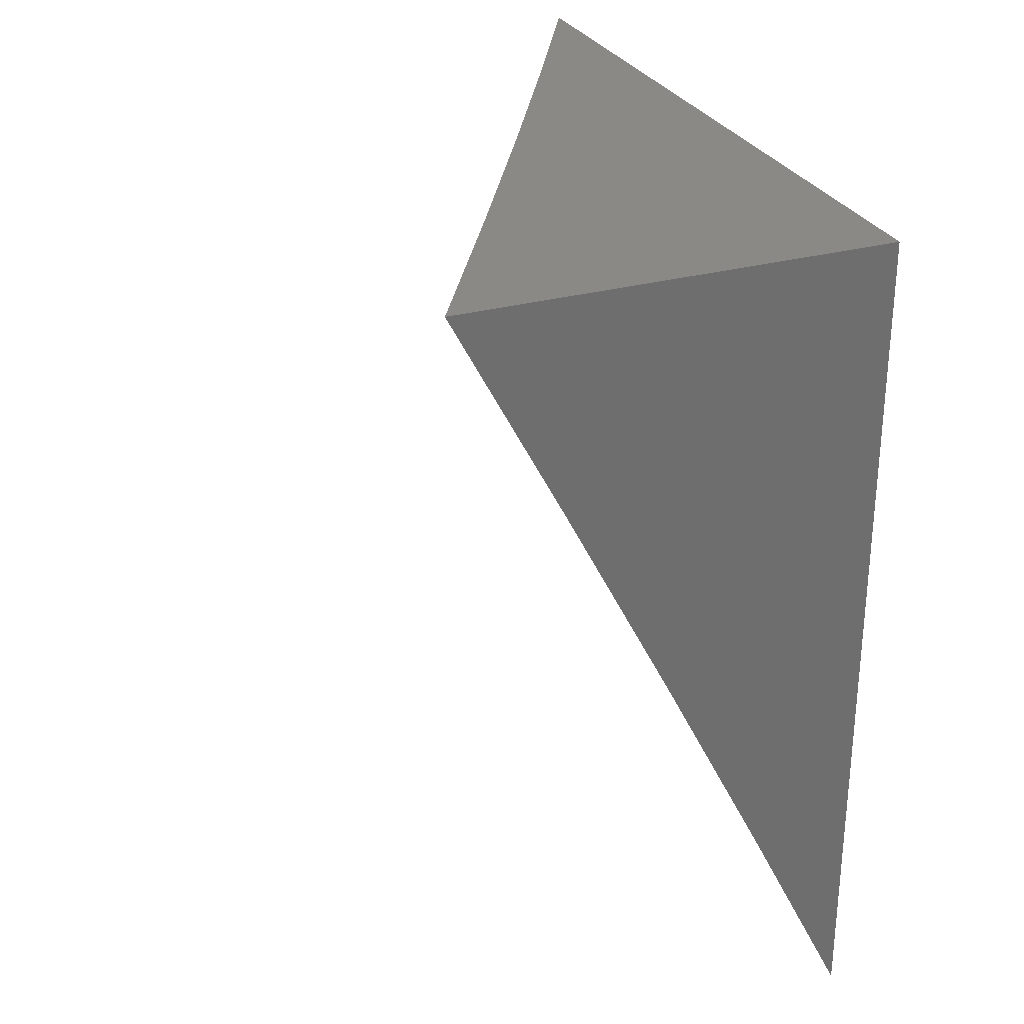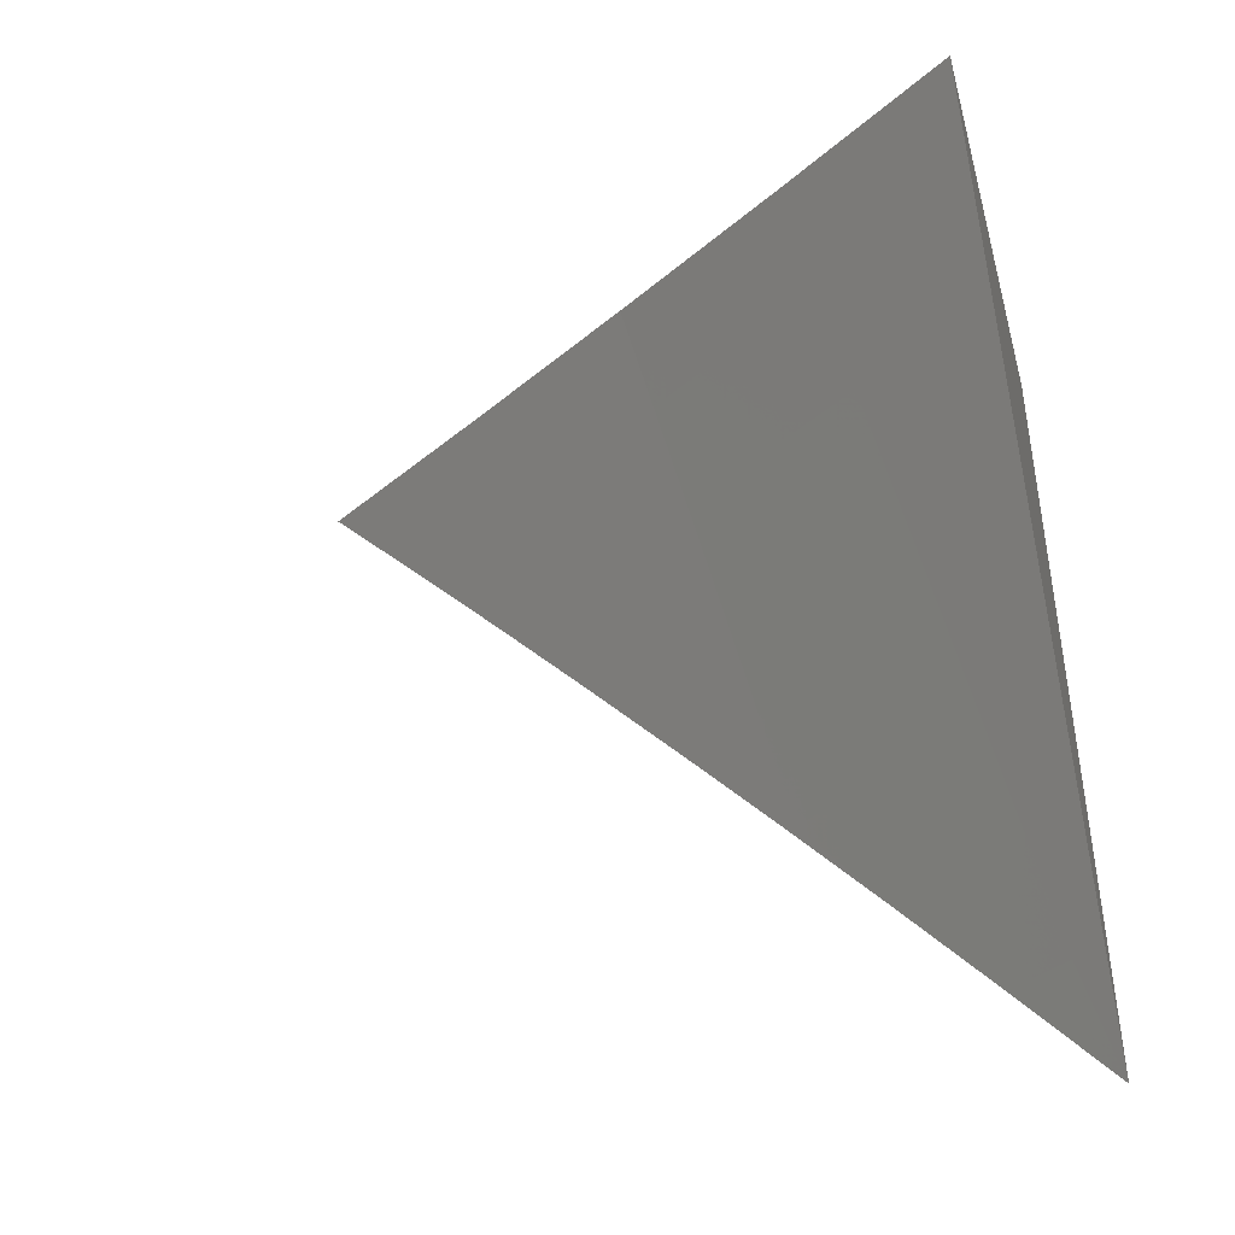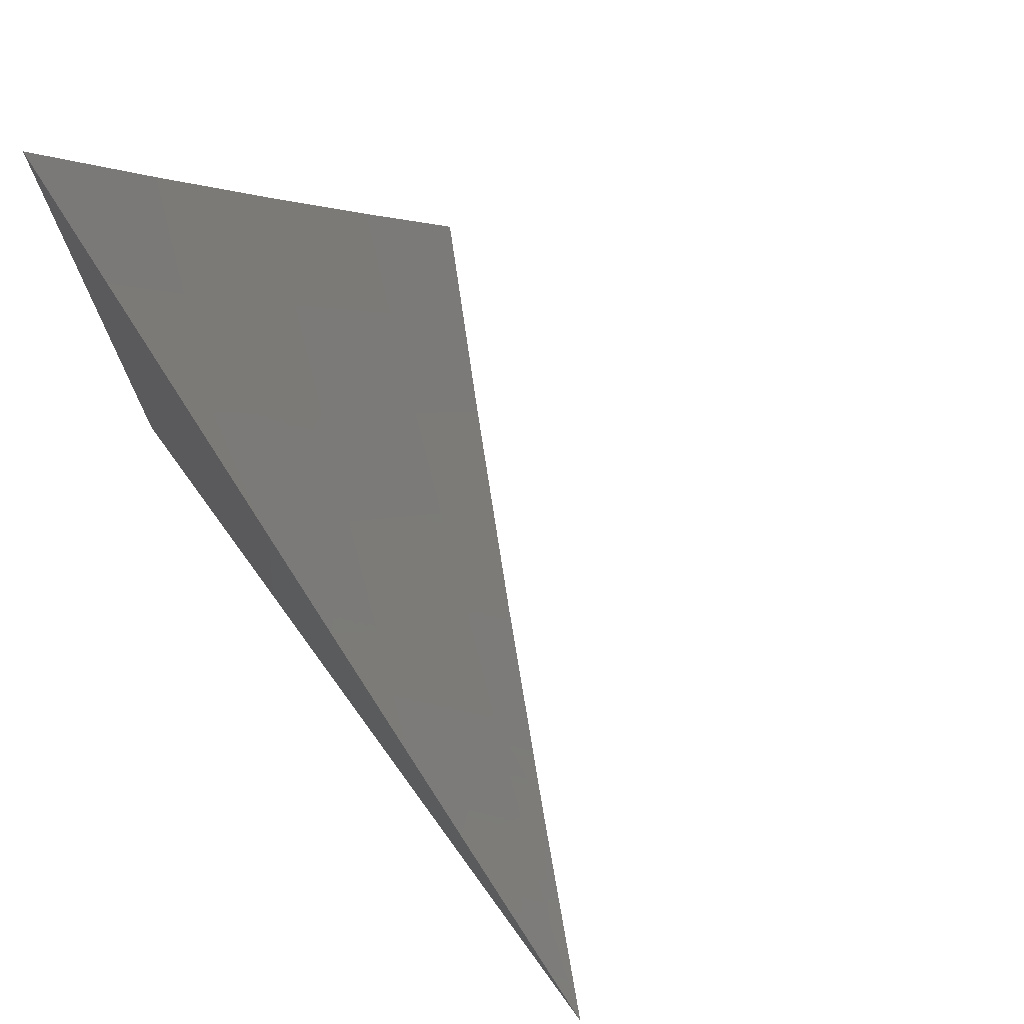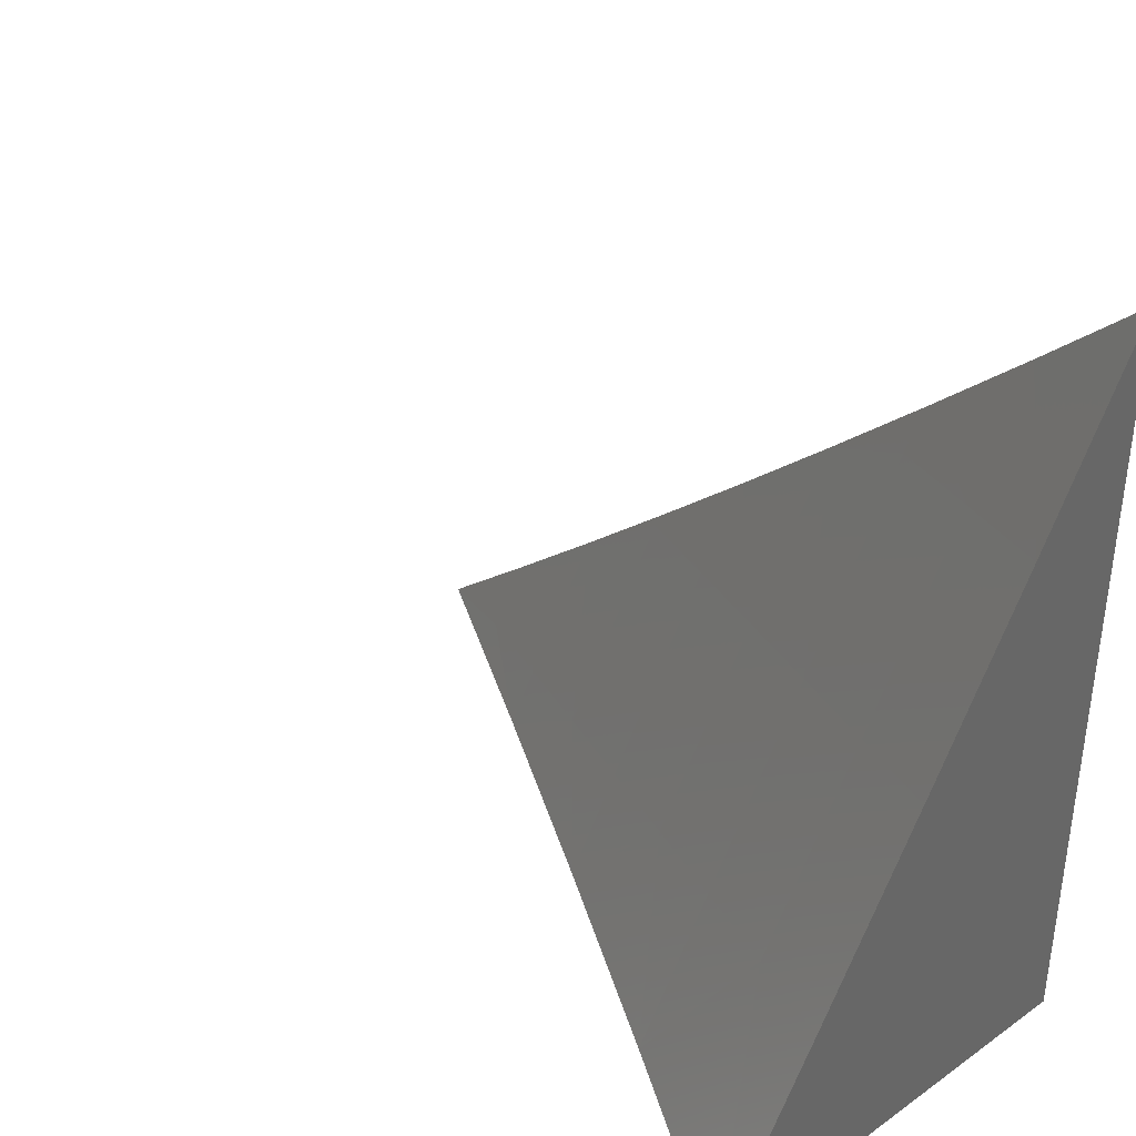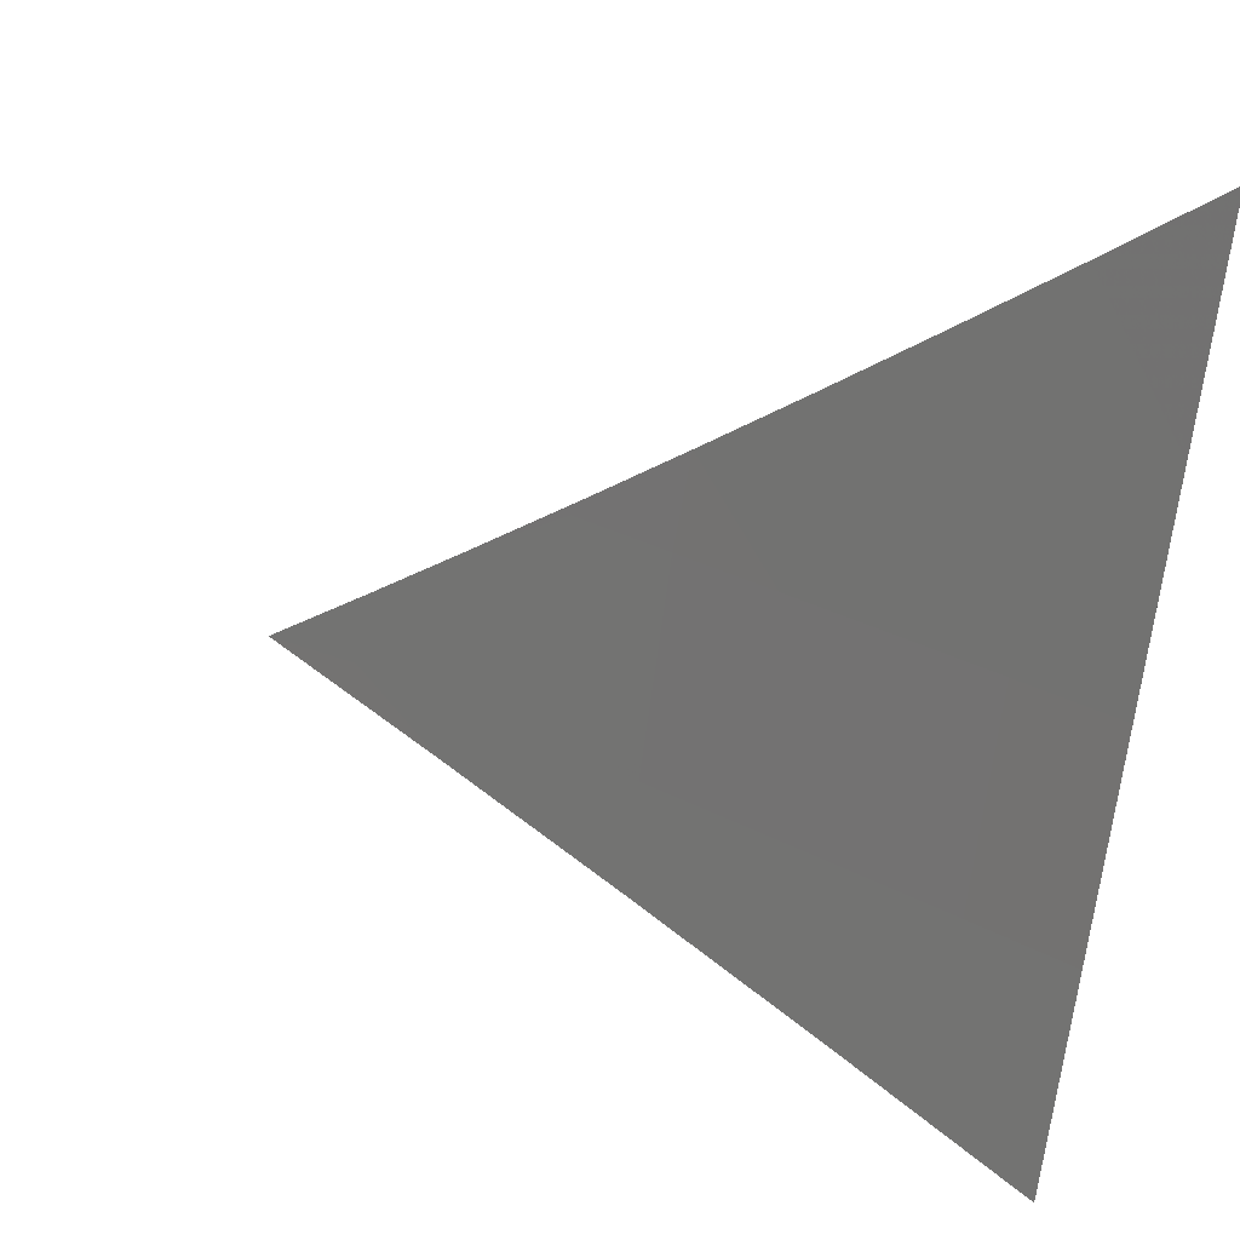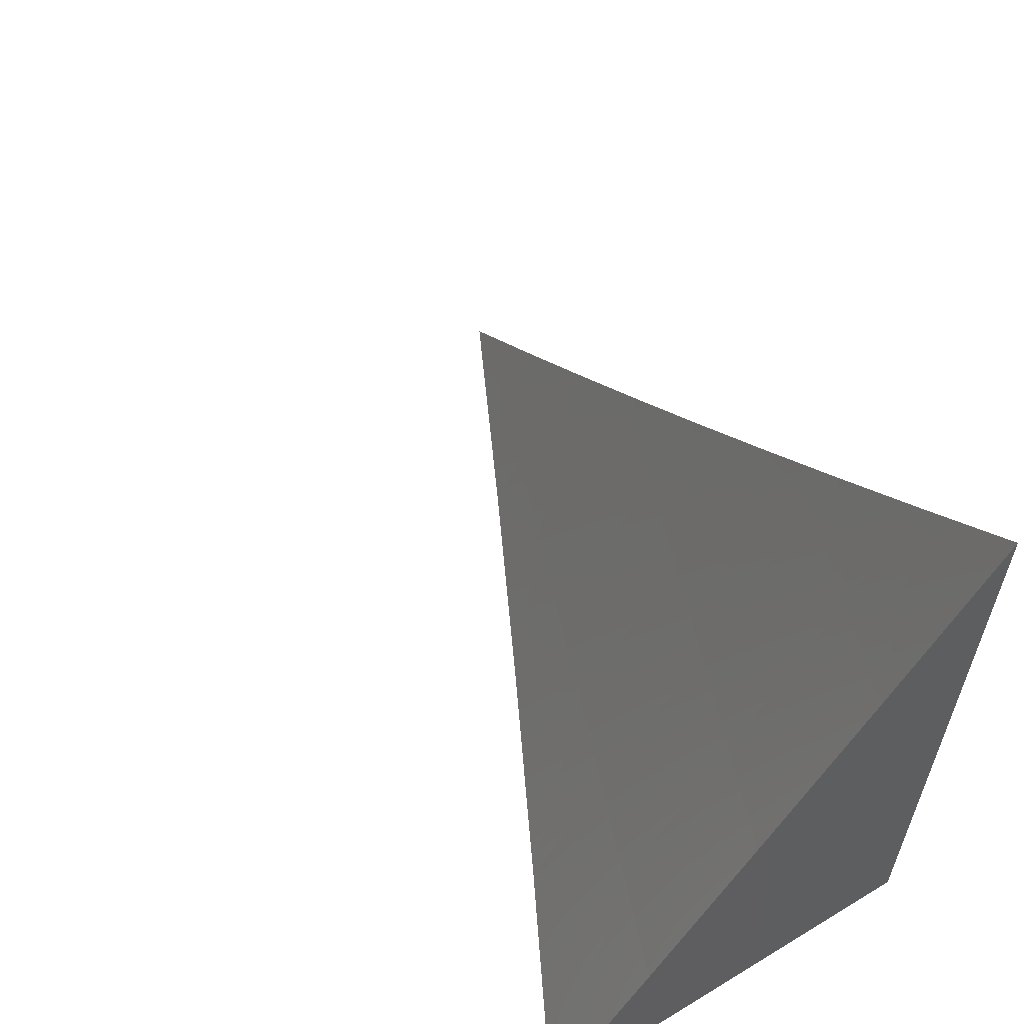
<metadata>
{"format":"stl","ext":"stl","renderer":"f3d","projection":"perspective","resolution":1024,"background":"white","views":[{"elev":29.0,"azim":-22.4,"up":"+Z"},{"elev":-42.2,"azim":-74.6,"up":"+Z"},{"elev":73.7,"azim":143.9,"up":"+Y"},{"elev":37.3,"azim":-42.1,"up":"+Y"},{"elev":47.9,"azim":-74.5,"up":"+Y"},{"elev":60.3,"azim":-31.9,"up":"+Y"}]}
</metadata>
<code>
# stl→obj: 31 verts, 58 faces
v 8.876 -5 4.919
v 8.833 -5 5
v 8.892 -4.936 4.959
v 8.876 -4.927 5
v 8.918 -4.854 5
v 8.934 -4.863 4.959
v 8.959 -4.781 5
v 8.976 -4.789 4.959
v 9 -4.745 4.96
v 9 -4.782 4.92
v 9 -4.707 5
v 8.992 -4.798 4.919
v 9 -4.819 4.88
v 8.95 -4.872 4.919
v 8.966 -4.88 4.878
v 8.924 -4.954 4.878
v 8.94 -4.963 4.837
v 8.918 -5 4.837
v 8.956 -4.971 4.796
v 8.959 -5 4.755
v 8.971 -4.98 4.755
v 8.987 -4.989 4.714
v 9 -4.965 4.715
v 9 -5 4.673
v 9 -4.856 4.839
v 8.982 -4.889 4.837
v 9 -4.893 4.798
v 8.998 -4.898 4.796
v 9 -4.929 4.757
v 8.908 -4.945 4.919
v 9 -5 5
f 1 2 3
f 3 2 4
f 3 4 5
f 3 5 6
f 6 5 7
f 6 7 8
f 8 7 9
f 8 9 10
f 7 11 9
f 8 10 12
f 12 10 13
f 12 13 14
f 14 13 15
f 14 15 16
f 16 15 17
f 16 17 18
f 18 17 19
f 18 19 20
f 20 19 21
f 20 21 22
f 22 21 23
f 22 23 24
f 13 25 15
f 15 25 26
f 15 26 17
f 17 26 19
f 25 27 26
f 26 27 28
f 26 28 19
f 19 28 29
f 19 29 21
f 21 29 23
f 27 29 28
f 24 20 22
f 18 1 16
f 16 1 30
f 16 30 14
f 14 30 6
f 14 6 8
f 30 1 3
f 30 3 6
f 12 14 8
f 24 23 31
f 31 23 29
f 31 29 27
f 27 25 31
f 31 25 13
f 31 13 10
f 10 9 31
f 31 9 11
f 11 7 31
f 31 7 5
f 31 5 4
f 4 2 31
f 2 1 31
f 31 1 18
f 31 18 20
f 20 24 31

</code>
